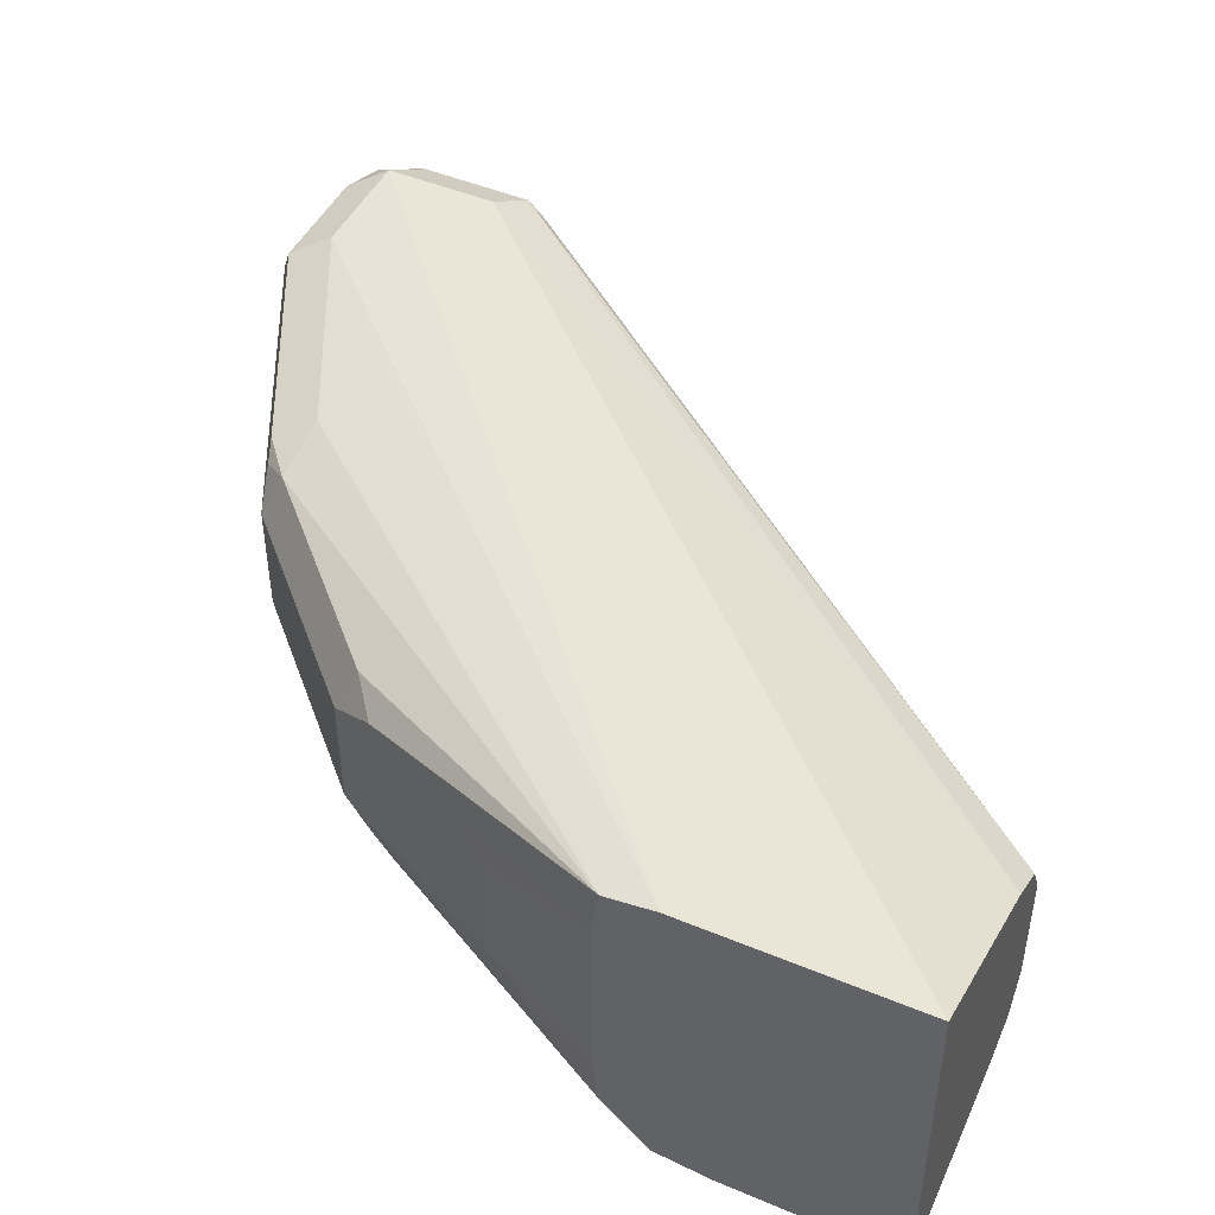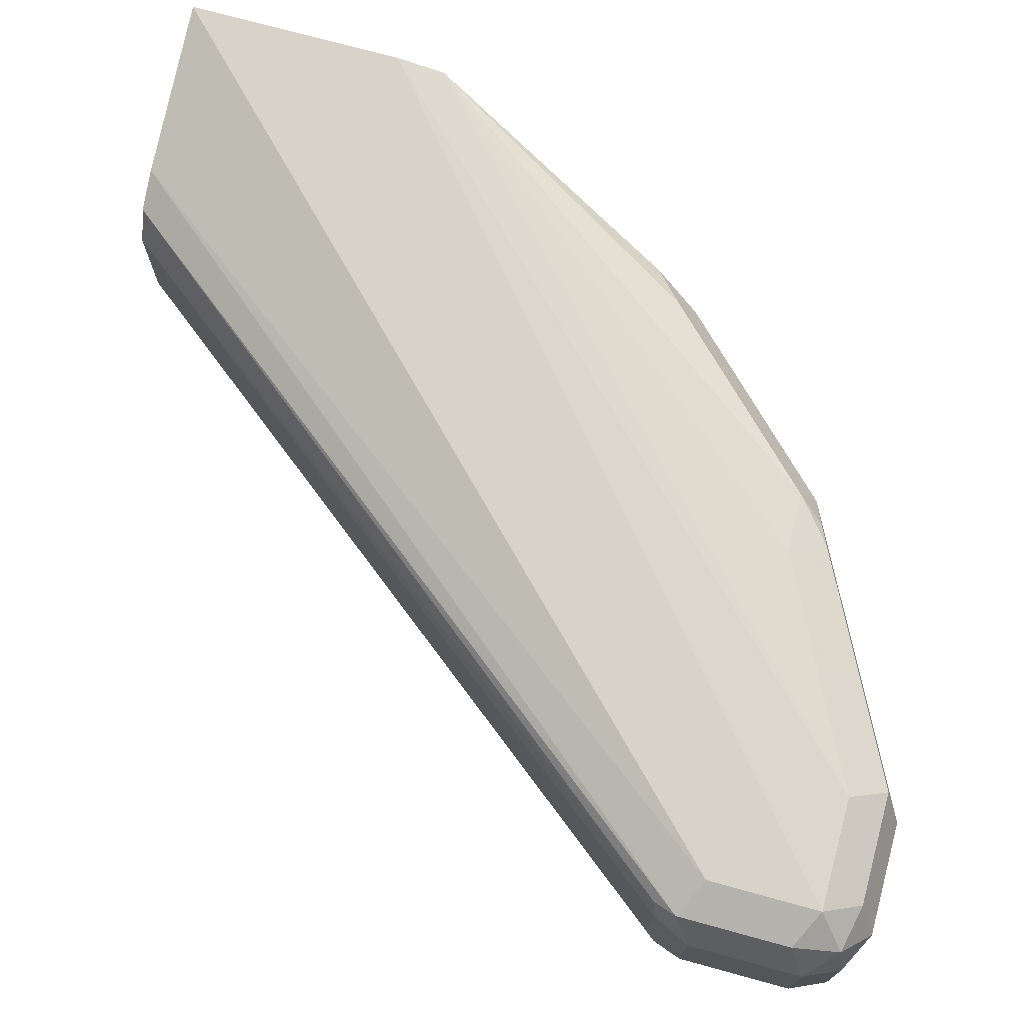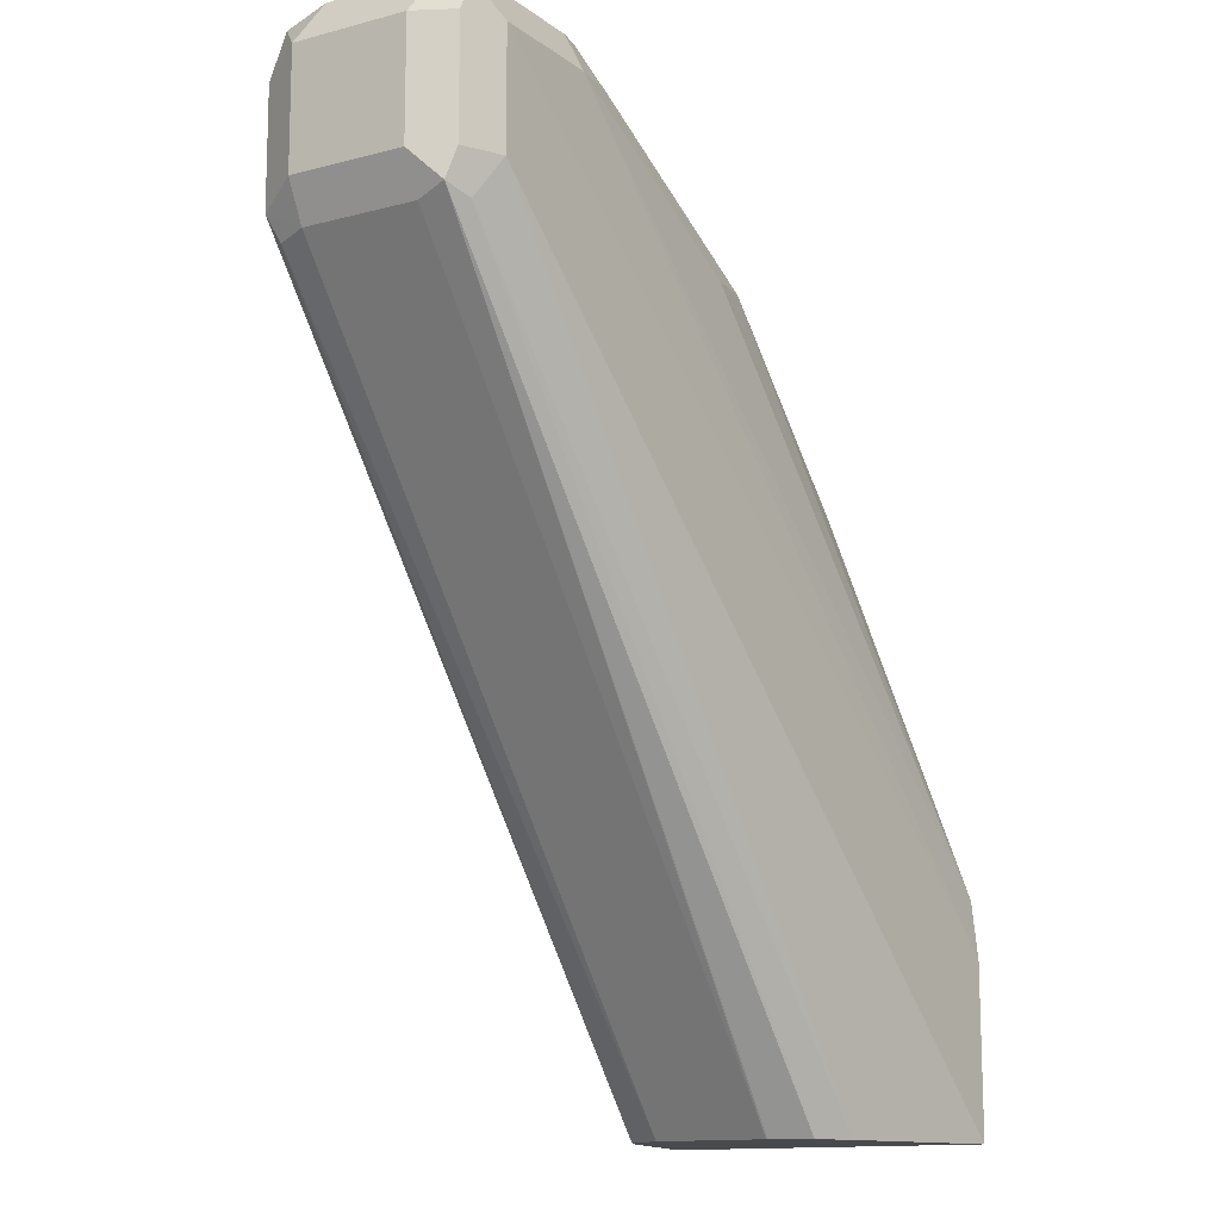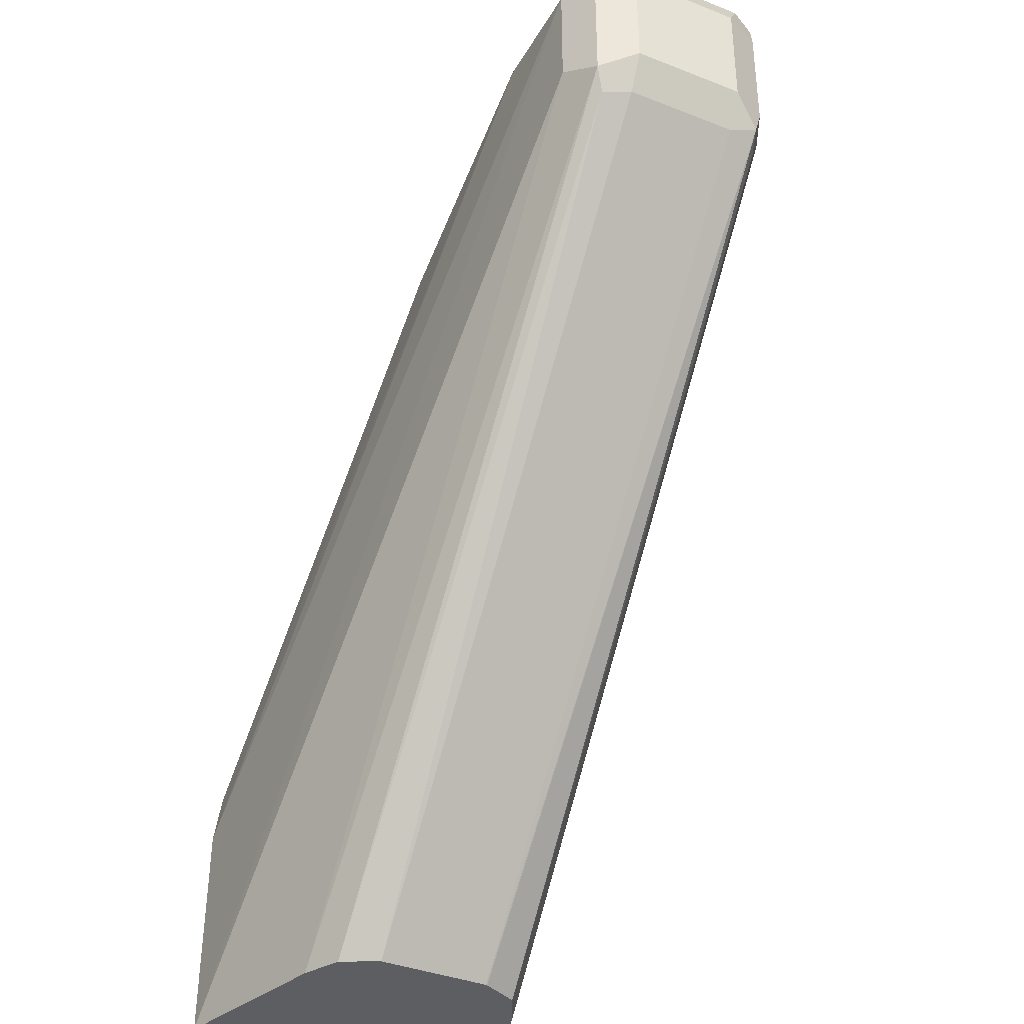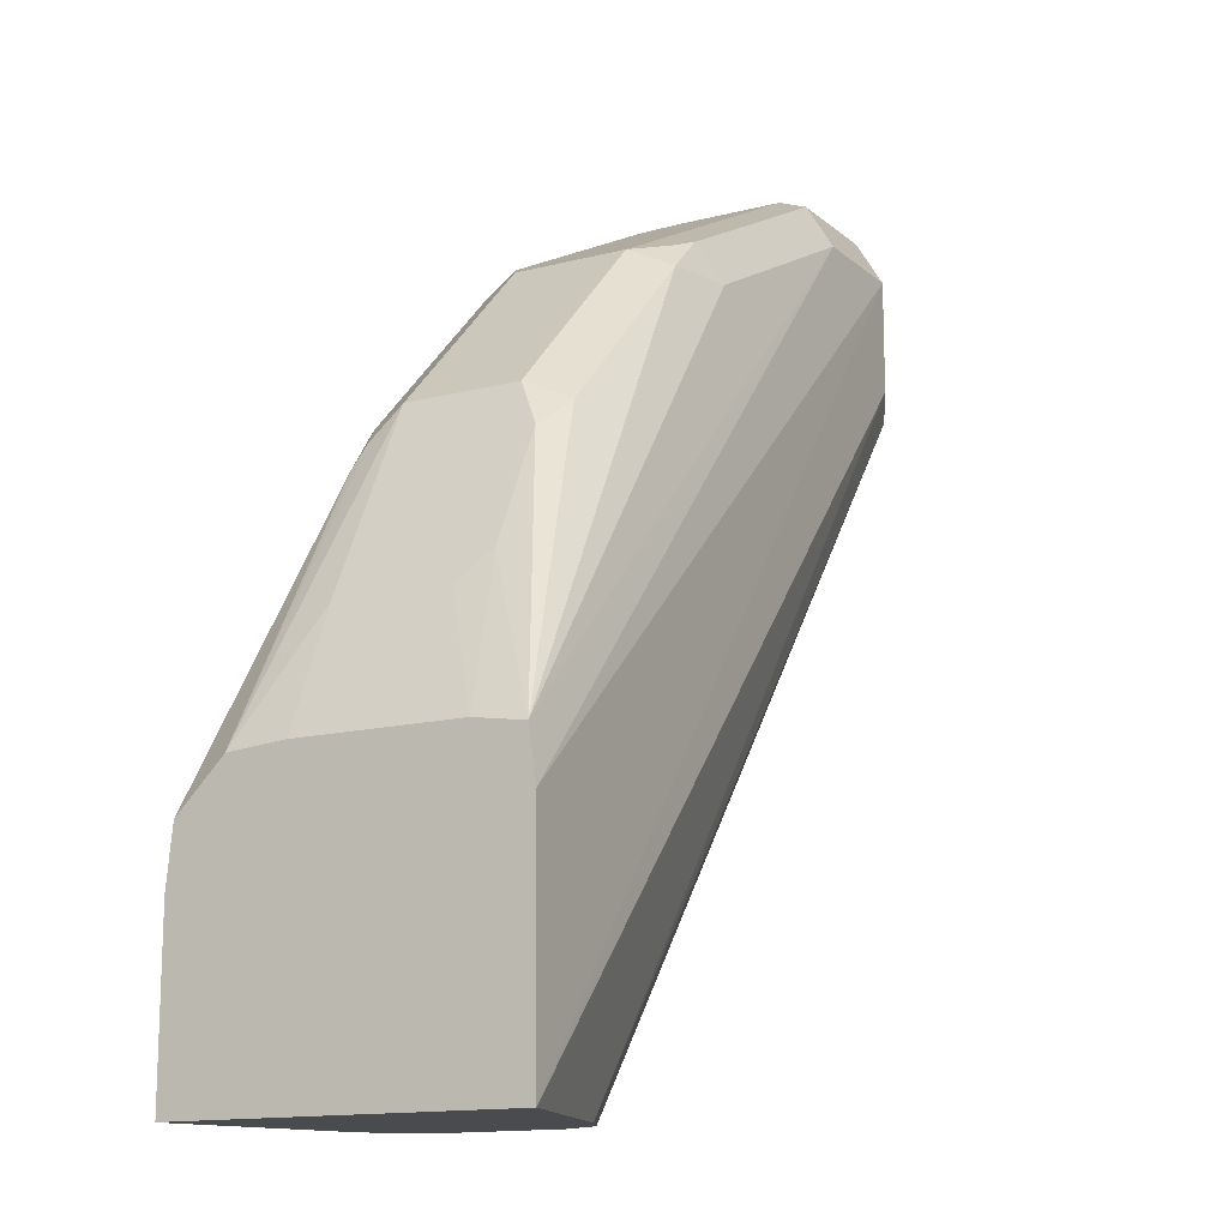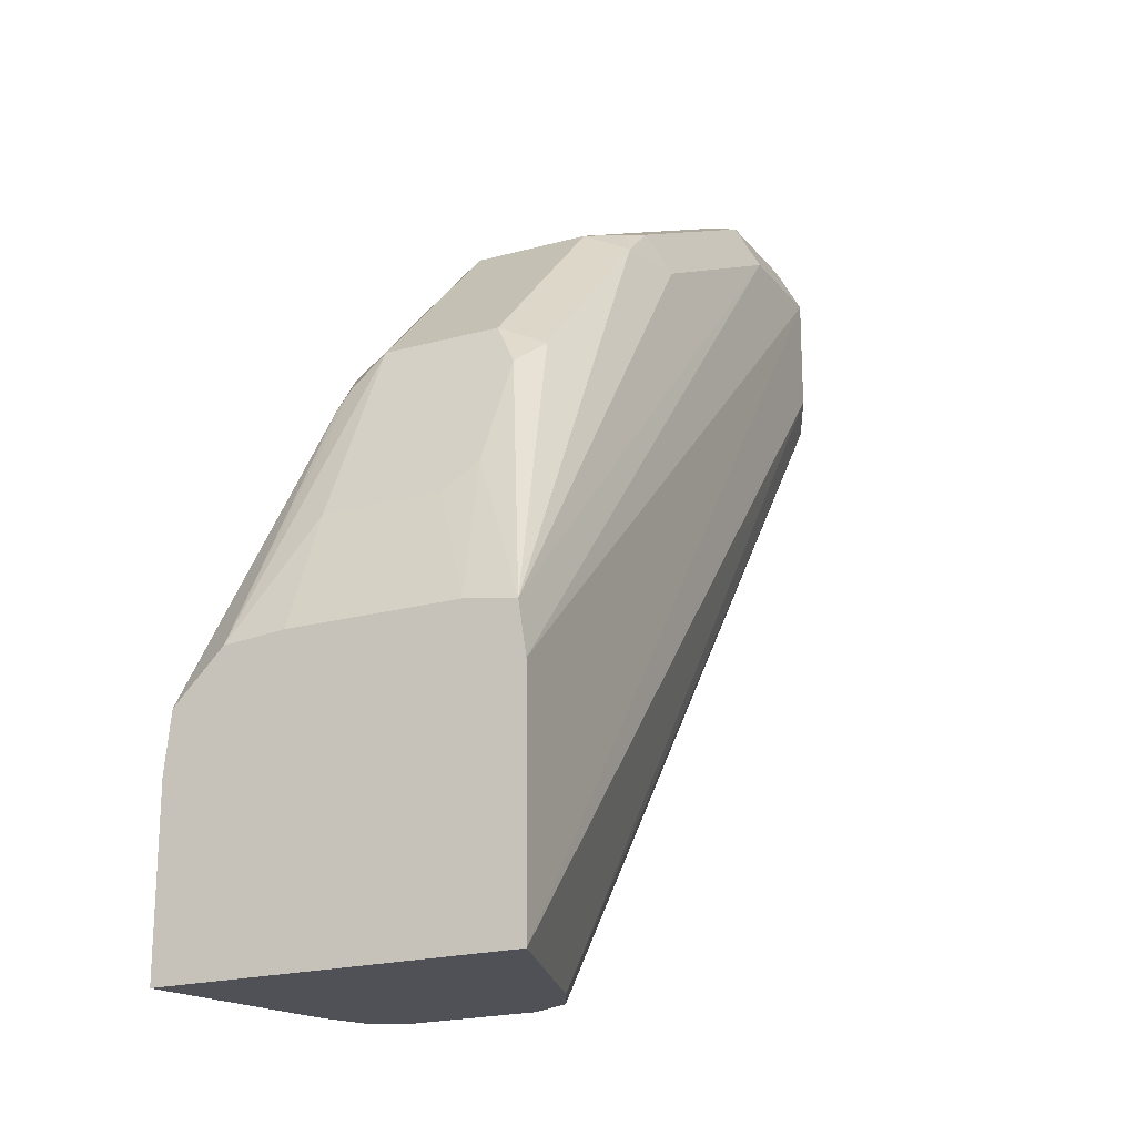
<metadata>
{"format":"obj","ext":"obj","renderer":"f3d","projection":"perspective","resolution":1024,"background":"white","views":[{"elev":47.0,"azim":115.5,"up":"+Y"},{"elev":72.6,"azim":-74.7,"up":"+Y"},{"elev":-12.9,"azim":-58.3,"up":"+Z"},{"elev":-37.8,"azim":-116.6,"up":"+Z"},{"elev":-13.9,"azim":119.9,"up":"+Z"},{"elev":-20.4,"azim":116.8,"up":"+Z"}]}
</metadata>
<code>
v 0.2742 -0.05019 -0.2237
v 0.2234 -0.03449 -0.2237
v 0.2742 0.05057 -0.2237
v 0.2742 -0.05007 -0.1718
v 0.05156 -0.03436 0.03437
v 0.05156 -0.03436 -6.3e-06
v 0.2122 -0.02889 -0.2237
v 0.04583 -0.02863 -0.01148
v 0.2742 0.05006 -0.1562
v 0.2233 0.03449 -0.2237
v 0.05156 0.03437 -6.3e-06
v 0.05156 0.03437 0.03437
v 0.2742 -0.0482 -0.1547
v 0.08593 -0.03436 0.03437
v 0.04296 -0.03007 0.04296
v 0.0401 -0.02863 -6.3e-06
v 0.03867 -0.02577 -0.0086
v 0.2118 -0.0287 -0.2237
v 0.2742 0.04783 -0.1412
v 0.08593 0.03437 0.03437
v 0.2119 0.02864 -0.2237
v 0.0401 0.02864 -0.005745
v 0.0401 0.02864 0.02863
v 0.04296 0.02577 0.04296
v 0.05729 0.02864 0.04582
v 0.2742 -0.034 -0.1404
v 0.2349 -0.02863 -0.06302
v 0.2234 -0.03007 -0.04941
v 0.189 -0.03007 -0.01504
v 0.1718 -0.03007 0.002122
v 0.1547 -0.03436 -6.3e-06
v 0.1203 -0.03436 0.01718
v 0.1031 -0.03007 0.0365
v 0.08593 -0.02863 0.04582
v 0.05156 -0.02863 0.04582
v 0.05156 -0.01718 0.05156
v 0.0401 -0.02291 0.04582
v 0.0401 -0.02863 0.03437
v 0.03439 -0.01718 0.03437
v 0.03439 -0.01718 -6.3e-06
v 0.0401 -0.01718 -0.01148
v 0.2061 -0.01705 -0.2237
v 0.2062 -0.01747 -0.2237
v 0.2535 0.02577 -0.09451
v 0.2742 0.03288 -0.139
v 0.1203 0.03437 0.01718
v 0.1547 0.03437 -6.3e-06
v 0.174 0.03007 -6.3e-06
v 0.2256 0.03007 -0.05157
v 0.2363 0.02577 -0.06016
v 0.09166 0.02864 0.04582
v 0.2061 0.01731 -0.2237
v 0.04296 0.02577 -0.01291
v 0.0401 0.01718 -0.01148
v 0.03439 0.01718 -6.3e-06
v 0.03439 0.01718 0.03437
v 0.0401 0.01145 0.04582
v 0.05156 0.01718 0.05156
v 0.2742 -0.01643 -0.139
v 0.2578 -0.01718 -0.1031
v 0.2291 -0.01718 -0.04583
v 0.232 -0.02577 -0.05588
v 0.2119 -0.01718 -0.02864
v 0.1776 -0.01718 0.005705
v 0.1632 -0.02577 0.01287
v 0.1375 -0.03007 0.01931
v 0.09452 -0.02577 0.04725
v 0.08593 -0.01718 0.05156
v 0.2578 0.01718 -0.1031
v 0.2291 0.01718 -0.04583
v 0.126 0.02864 0.02863
v 0.1604 0.02864 0.01144
v 0.1675 0.02577 0.008588
v 0.1776 0.01718 0.005705
v 0.2119 0.01718 -0.02864
v 0.09882 0.02577 0.04296
v 0.08593 0.01718 0.05156
v 0.1547 -0.01718 0.01718
v 0.1289 -0.02577 0.03006
v 0.1203 -0.01718 0.03437
v 0.1332 0.02577 0.02578
v 0.1547 0.01718 0.01718
v 0.1203 0.01718 0.03437
f 34 68 36
f 36 57 37
f 36 68 77
f 36 77 58
f 36 58 57
f 34 67 68
f 34 36 35
f 39 56 55
f 37 56 39
f 37 39 38
f 39 55 40
f 40 55 54
f 40 54 41
f 33 79 67
f 41 54 52
f 41 52 42
f 37 57 56
f 33 66 79
f 28 62 61
f 30 32 31
f 24 56 57
f 44 60 69
f 25 58 77
f 25 77 51
f 26 59 60
f 26 60 61
f 26 61 62
f 26 62 27
f 27 62 28
f 28 61 63
f 28 63 29
f 29 63 64
f 29 64 30
f 30 64 65
f 30 65 79
f 30 79 66
f 30 66 32
f 33 67 34
f 44 69 45
f 63 75 74
f 44 70 61
f 64 82 78
f 64 78 65
f 65 78 80
f 65 80 79
f 67 79 80
f 67 80 68
f 68 80 83
f 68 83 77
f 71 81 73
f 71 73 72
f 73 81 83
f 73 83 82
f 73 82 74
f 76 77 83
f 76 83 81
f 78 82 83
f 78 83 80
f 64 74 82
f 44 50 70
f 63 74 64
f 61 75 63
f 44 61 60
f 45 69 60
f 45 60 59
f 46 71 72
f 46 72 47
f 47 72 48
f 48 72 73
f 48 73 74
f 48 74 75
f 48 75 70
f 48 70 49
f 49 70 50
f 51 76 81
f 51 81 71
f 51 77 76
f 52 54 53
f 61 70 75
f 24 58 25
f 24 57 58
f 20 71 46
f 22 56 23
f 3 11 12
f 3 12 9
f 4 13 14
f 23 56 24
f 5 14 15
f 5 15 6
f 6 15 16
f 3 10 11
f 6 16 17
f 7 8 18
f 8 17 18
f 9 12 20
f 9 20 19
f 10 21 22
f 10 22 11
f 11 22 23
f 6 17 8
f 2 8 7
f 2 6 8
f 1 6 2
f 1 2 7
f 1 7 18
f 1 18 43
f 1 43 42
f 1 42 52
f 1 52 21
f 1 21 10
f 1 10 3
f 1 3 9
f 1 9 19
f 1 19 45
f 1 45 59
f 1 59 26
f 1 26 13
f 1 13 4
f 1 4 5
f 1 5 6
f 11 23 12
f 12 23 24
f 4 14 5
f 12 25 51
f 17 41 42
f 17 42 43
f 17 43 18
f 19 44 45
f 19 20 46
f 19 46 47
f 19 47 48
f 17 40 41
f 19 48 49
f 19 50 44
f 20 51 71
f 21 52 53
f 12 24 25
f 22 53 54
f 22 54 55
f 22 55 56
f 19 49 50
f 17 39 40
f 21 53 22
f 16 38 17
f 17 38 39
f 12 51 20
f 13 27 28
f 13 28 29
f 13 29 30
f 13 30 31
f 13 31 32
f 13 32 14
f 13 26 27
f 14 34 15
f 14 32 66
f 14 66 33
f 15 34 35
f 15 35 36
f 15 36 37
f 15 37 38
f 14 33 34
f 15 38 16

</code>
